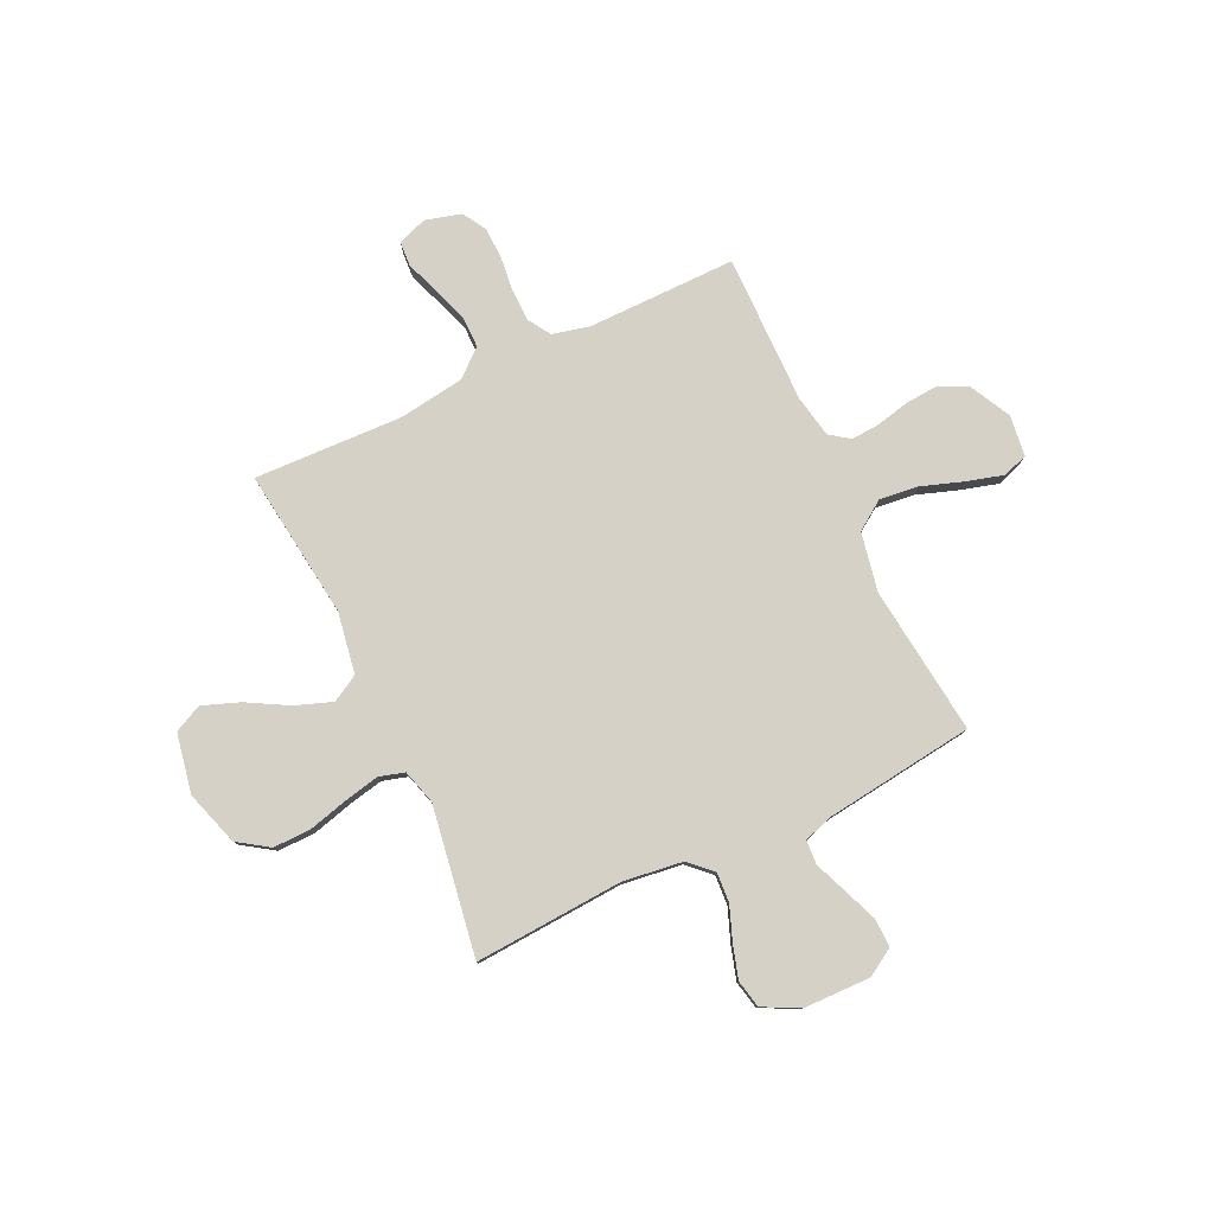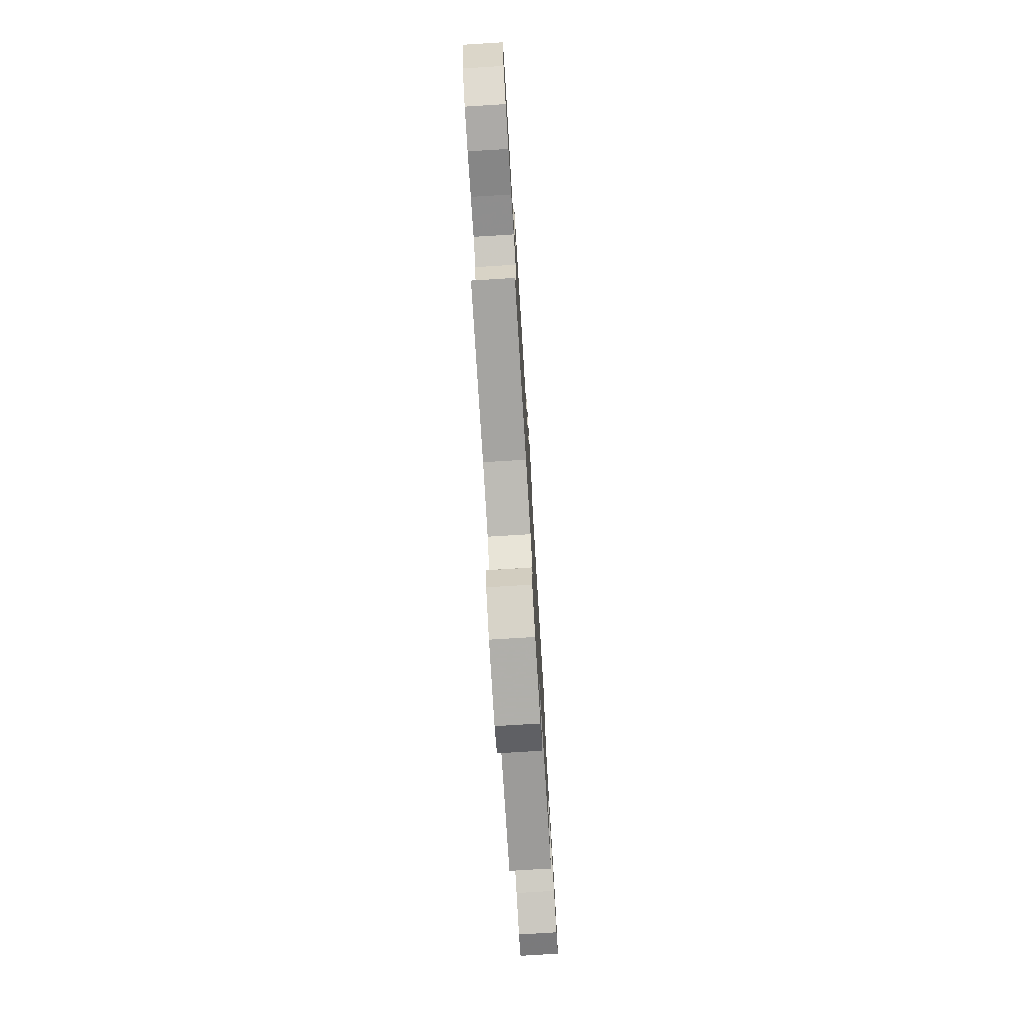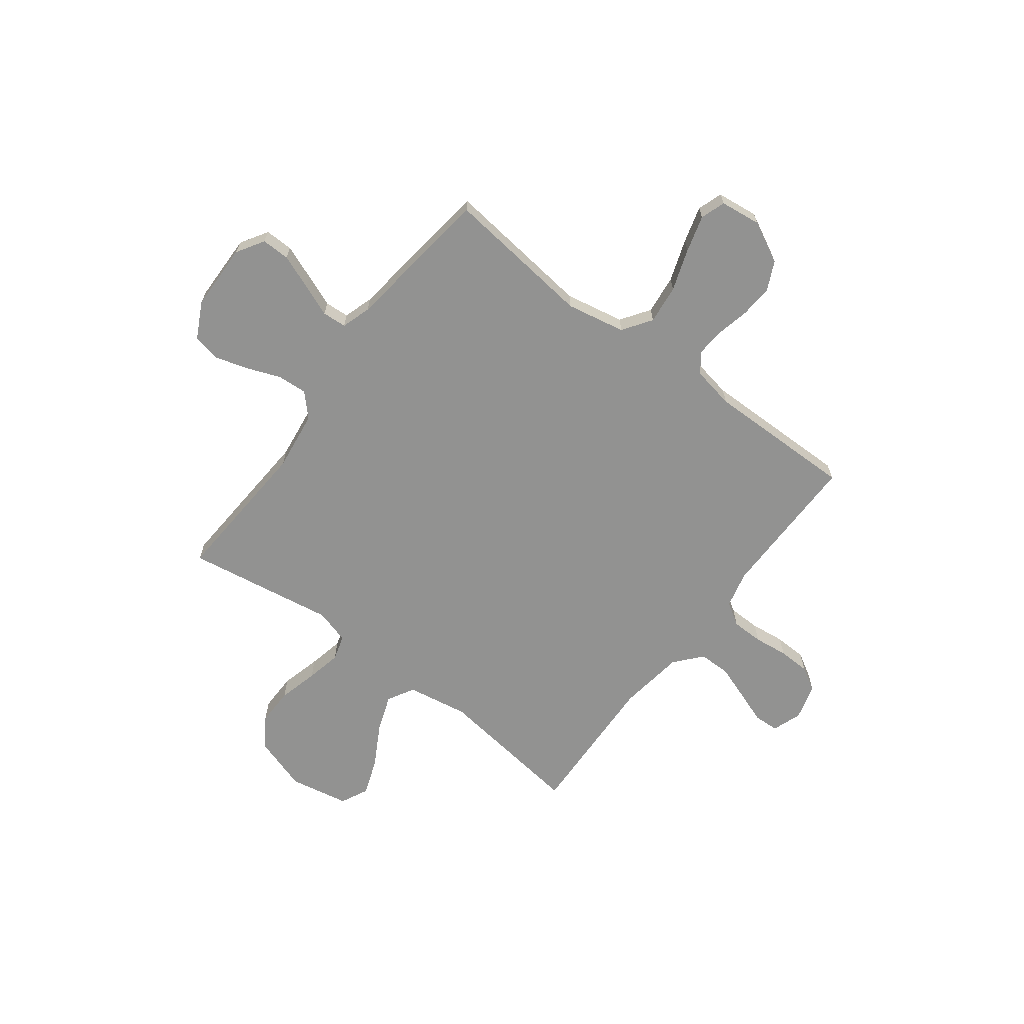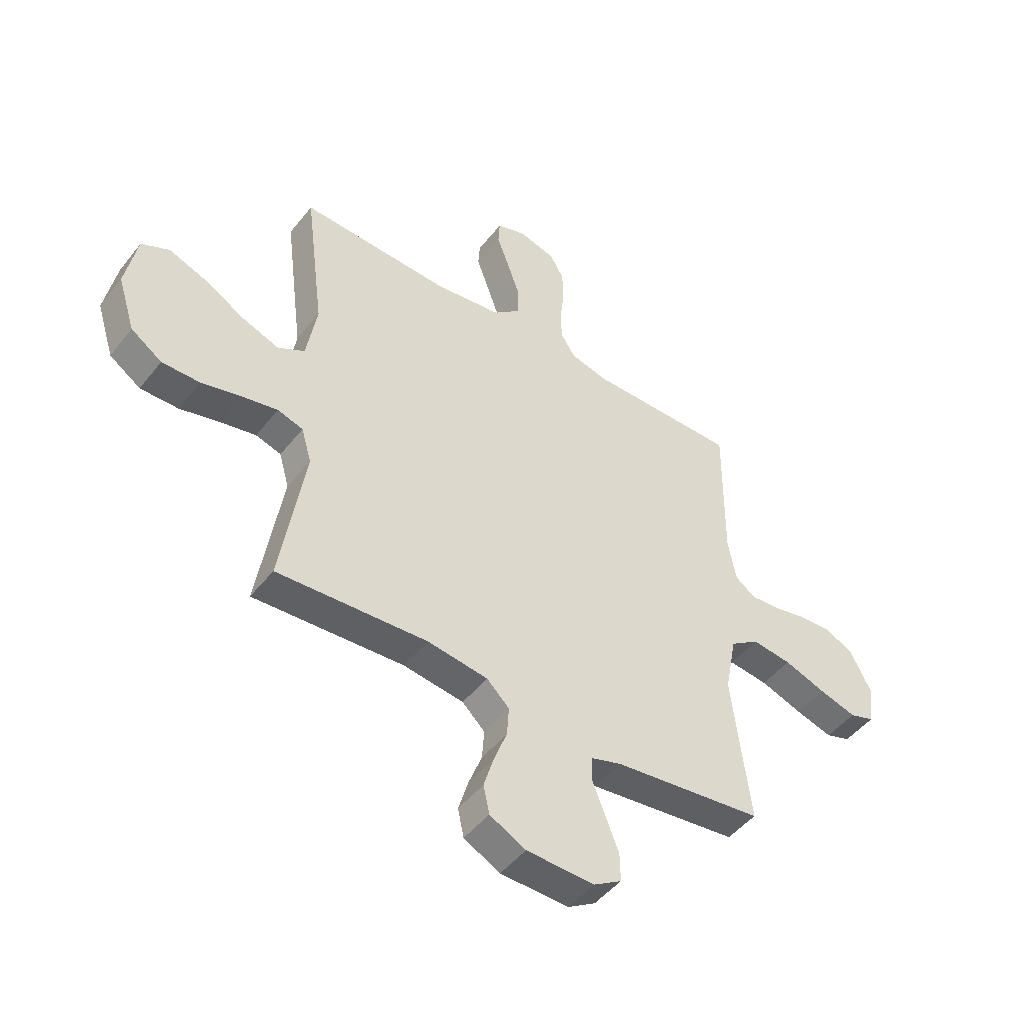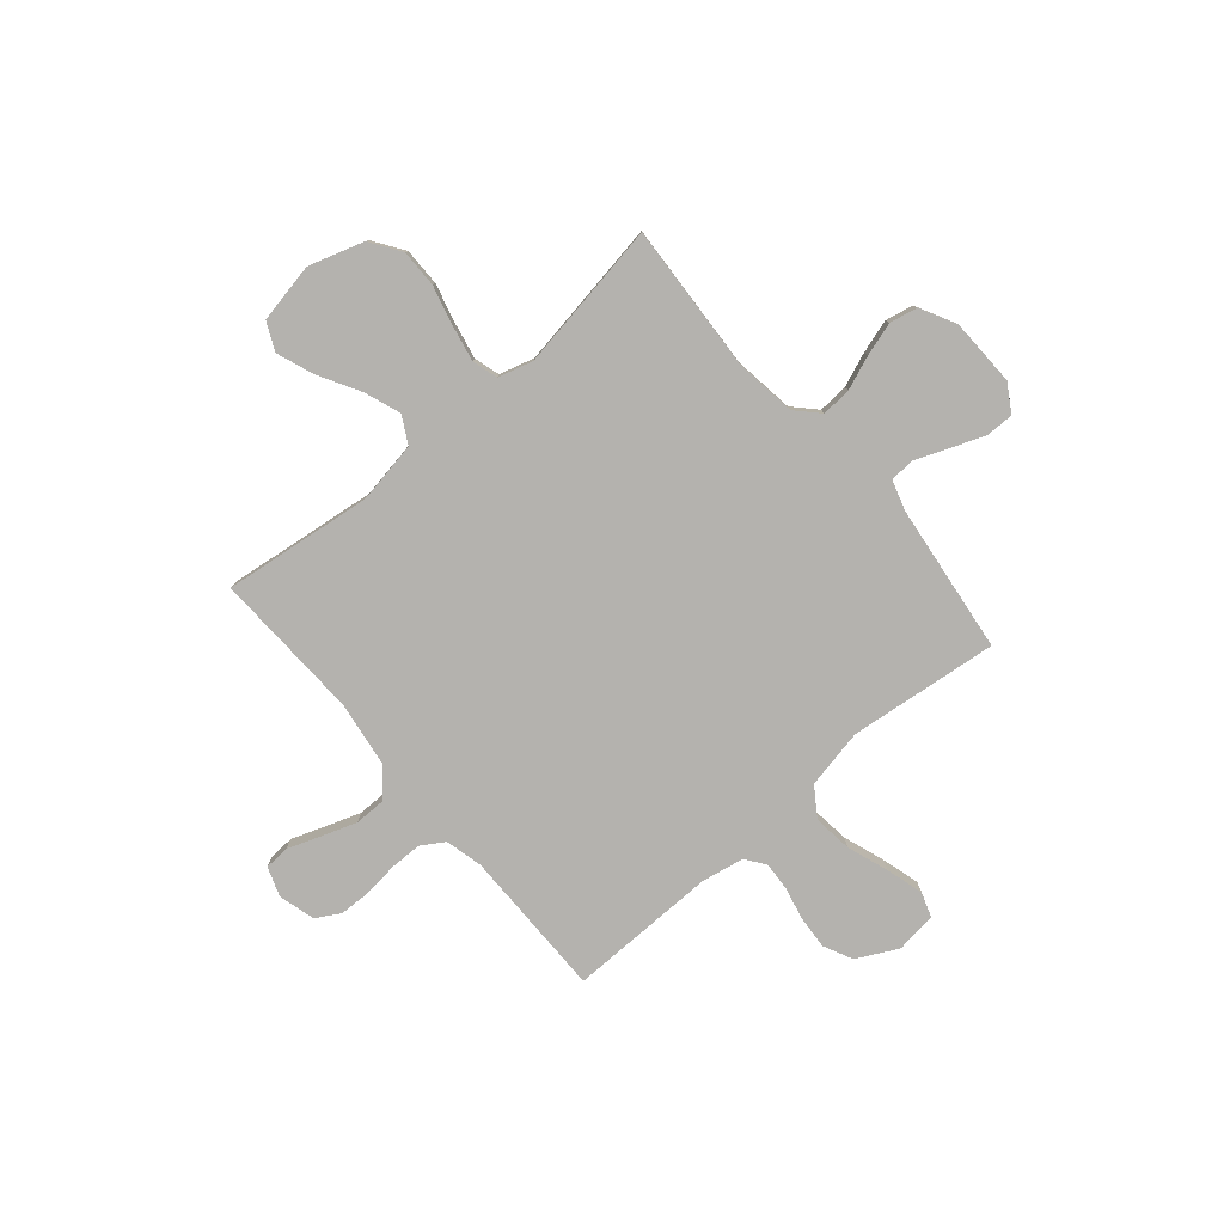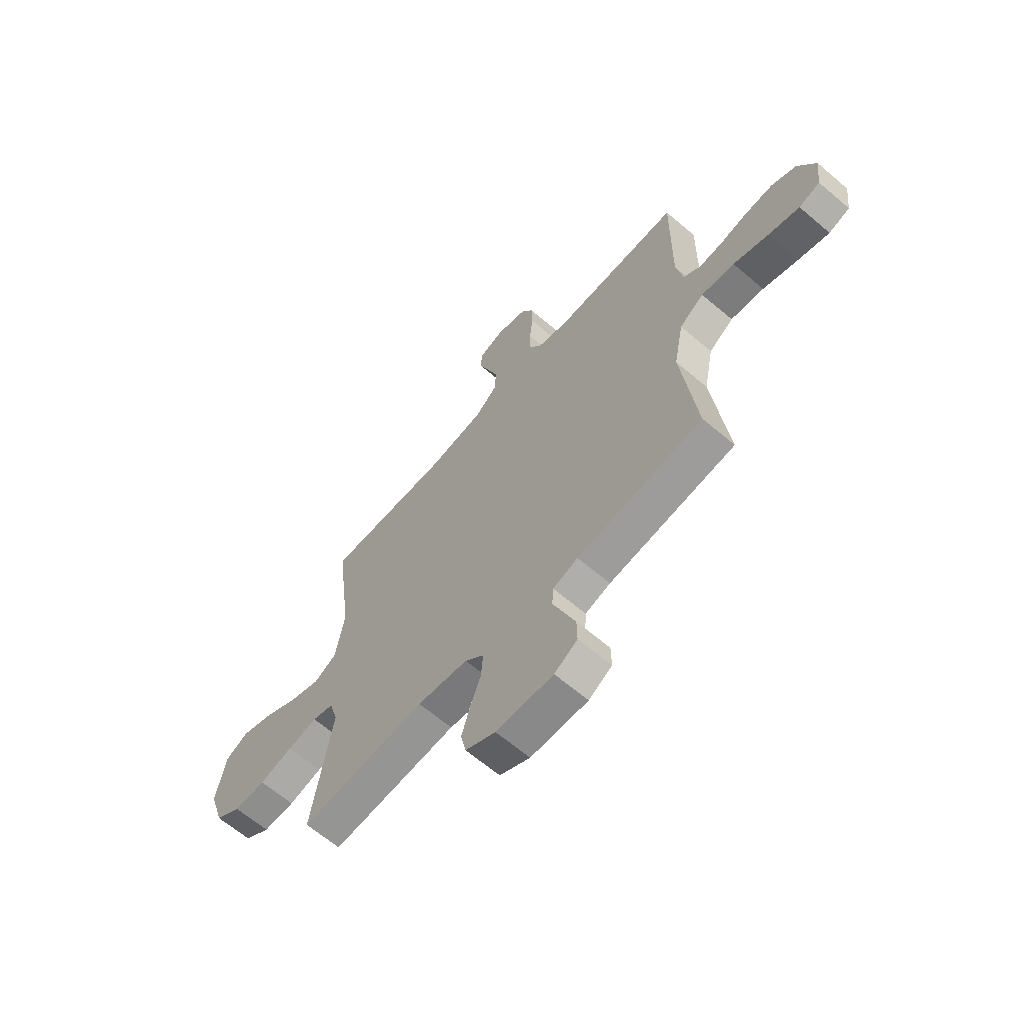
<metadata>
{"format":"obj","ext":"obj","renderer":"f3d","projection":"perspective","resolution":1024,"background":"white","views":[{"elev":79.4,"azim":154.7,"up":"+Y"},{"elev":-76.8,"azim":93.5,"up":"+Z"},{"elev":-66.3,"azim":-127.1,"up":"+Y"},{"elev":-47.9,"azim":143.7,"up":"+Z"},{"elev":-79.7,"azim":130.6,"up":"+Y"},{"elev":-64.3,"azim":-130.7,"up":"+Z"}]}
</metadata>
<code>
v 0.5 0.07 0.5
v 0.462 0.07 0.2
v 0.483 0.07 0.076
v 0.537 0.07 0.046
v 0.611 0.07 0.073
v 0.693 0.07 0.119
v 0.768 0.07 0.147
v 0.824 0.07 0.12
v 0.847 0.07 0
v 0.812 0.07 -0.11
v 0.75 0.07 -0.152
v 0.674 0.07 -0.151
v 0.594 0.07 -0.13
v 0.523 0.07 -0.115
v 0.472 0.07 -0.13
v 0.452 0.07 -0.2
v 0.5 0.07 -0.5
v 0.2 0.07 -0.481
v 0.079 0.07 -0.497
v 0.034 0.07 -0.54
v 0.038 0.07 -0.6
v 0.064 0.07 -0.668
v 0.084 0.07 -0.735
v 0.072 0.07 -0.791
v 0 0.07 -0.828
v -0.136 0.07 -0.831
v -0.191 0.07 -0.797
v -0.19 0.07 -0.74
v -0.163 0.07 -0.671
v -0.137 0.07 -0.606
v -0.14 0.07 -0.557
v -0.2 0.07 -0.538
v -0.5 0.07 -0.5
v -0.465 0.07 -0.2
v -0.488 0.07 -0.081
v -0.546 0.07 -0.041
v -0.625 0.07 -0.05
v -0.709 0.07 -0.079
v -0.783 0.07 -0.1
v -0.833 0.07 -0.083
v -0.843 0.07 0
v -0.801 0.07 0.082
v -0.742 0.07 0.11
v -0.676 0.07 0.105
v -0.61 0.07 0.09
v -0.553 0.07 0.086
v -0.513 0.07 0.115
v -0.497 0.07 0.2
v -0.5 0.07 0.5
v -0.2 0.07 0.498
v -0.125 0.07 0.516
v -0.096 0.07 0.562
v -0.095 0.07 0.626
v -0.103 0.07 0.695
v -0.101 0.07 0.759
v -0.073 0.07 0.807
v 0 0.07 0.827
v 0.059 0.07 0.806
v 0.062 0.07 0.756
v 0.038 0.07 0.69
v 0.013 0.07 0.619
v 0.013 0.07 0.555
v 0.067 0.07 0.508
v 0.2 0.07 0.489
v 0.5 0 0.5
v 0.462 0 0.2
v 0.483 0 0.076
v 0.537 0 0.046
v 0.611 0 0.073
v 0.693 0 0.119
v 0.768 0 0.147
v 0.824 0 0.12
v 0.847 0 0
v 0.812 0 -0.11
v 0.75 0 -0.152
v 0.674 0 -0.151
v 0.594 0 -0.13
v 0.523 0 -0.115
v 0.472 0 -0.13
v 0.452 0 -0.2
v 0.5 0 -0.5
v 0.2 0 -0.481
v 0.079 0 -0.497
v 0.034 0 -0.54
v 0.038 0 -0.6
v 0.064 0 -0.668
v 0.084 0 -0.735
v 0.072 0 -0.791
v 0 0 -0.828
v -0.136 0 -0.831
v -0.191 0 -0.797
v -0.19 0 -0.74
v -0.163 0 -0.671
v -0.137 0 -0.606
v -0.14 0 -0.557
v -0.2 0 -0.538
v -0.5 0 -0.5
v -0.465 0 -0.2
v -0.488 0 -0.081
v -0.546 0 -0.041
v -0.625 0 -0.05
v -0.709 0 -0.079
v -0.783 0 -0.1
v -0.833 0 -0.083
v -0.843 0 0
v -0.801 0 0.082
v -0.742 0 0.11
v -0.676 0 0.105
v -0.61 0 0.09
v -0.553 0 0.086
v -0.513 0 0.115
v -0.497 0 0.2
v -0.5 0 0.5
v -0.2 0 0.498
v -0.125 0 0.516
v -0.096 0 0.562
v -0.095 0 0.626
v -0.103 0 0.695
v -0.101 0 0.759
v -0.073 0 0.807
v 0 0 0.827
v 0.059 0 0.806
v 0.062 0 0.756
v 0.038 0 0.69
v 0.013 0 0.619
v 0.013 0 0.555
v 0.067 0 0.508
v 0.2 0 0.489
f 57 58 59 60
f 57 60 61
f 56 57 61 62
f 53 54 55 56
f 52 53 56 62
f 48 49 50
f 47 48 50 51
f 42 43 44 45
f 42 45 46
f 41 42 46
f 40 41 46
f 37 38 39 40
f 37 40 46
f 36 37 46 47
f 32 33 34
f 31 32 34 35
f 27 28 29 30
f 25 26 27 30
f 25 30 31
f 24 25 31
f 21 22 23 24
f 21 24 31 35
f 16 17 18
f 15 16 18 19
f 10 11 12 13
f 10 13 14
f 9 10 14
f 8 9 14 15
f 5 6 7 8
f 4 5 8 15
f 64 1 2
f 63 64 2 3
f 51 52 62 63
f 35 36 47 51
f 20 21 35 51
f 19 20 51 63
f 3 4 15 19
f 3 19 63
f 124 123 122 121
f 125 124 121
f 126 125 121 120
f 120 119 118 117
f 126 120 117 116
f 114 113 112
f 115 114 112 111
f 109 108 107 106
f 110 109 106
f 110 106 105
f 110 105 104
f 104 103 102 101
f 110 104 101
f 111 110 101 100
f 98 97 96
f 99 98 96 95
f 94 93 92 91
f 94 91 90 89
f 95 94 89
f 95 89 88
f 88 87 86 85
f 99 95 88 85
f 82 81 80
f 83 82 80 79
f 77 76 75 74
f 78 77 74
f 78 74 73
f 79 78 73 72
f 72 71 70 69
f 79 72 69 68
f 66 65 128
f 67 66 128 127
f 127 126 116 115
f 115 111 100 99
f 115 99 85 84
f 127 115 84 83
f 83 79 68 67
f 127 83 67
f 1 65 66 2
f 2 66 67 3
f 3 67 68 4
f 4 68 69 5
f 5 69 70 6
f 6 70 71 7
f 7 71 72 8
f 8 72 73 9
f 9 73 74 10
f 10 74 75 11
f 11 75 76 12
f 12 76 77 13
f 13 77 78 14
f 14 78 79 15
f 15 79 80 16
f 16 80 81 17
f 17 81 82 18
f 18 82 83 19
f 19 83 84 20
f 20 84 85 21
f 21 85 86 22
f 22 86 87 23
f 23 87 88 24
f 24 88 89 25
f 25 89 90 26
f 26 90 91 27
f 27 91 92 28
f 28 92 93 29
f 29 93 94 30
f 30 94 95 31
f 31 95 96 32
f 32 96 97 33
f 33 97 98 34
f 34 98 99 35
f 35 99 100 36
f 36 100 101 37
f 37 101 102 38
f 38 102 103 39
f 39 103 104 40
f 40 104 105 41
f 41 105 106 42
f 42 106 107 43
f 43 107 108 44
f 44 108 109 45
f 45 109 110 46
f 46 110 111 47
f 47 111 112 48
f 48 112 113 49
f 49 113 114 50
f 50 114 115 51
f 51 115 116 52
f 52 116 117 53
f 53 117 118 54
f 54 118 119 55
f 55 119 120 56
f 56 120 121 57
f 57 121 122 58
f 58 122 123 59
f 59 123 124 60
f 60 124 125 61
f 61 125 126 62
f 62 126 127 63
f 63 127 128 64
f 64 128 65 1

</code>
